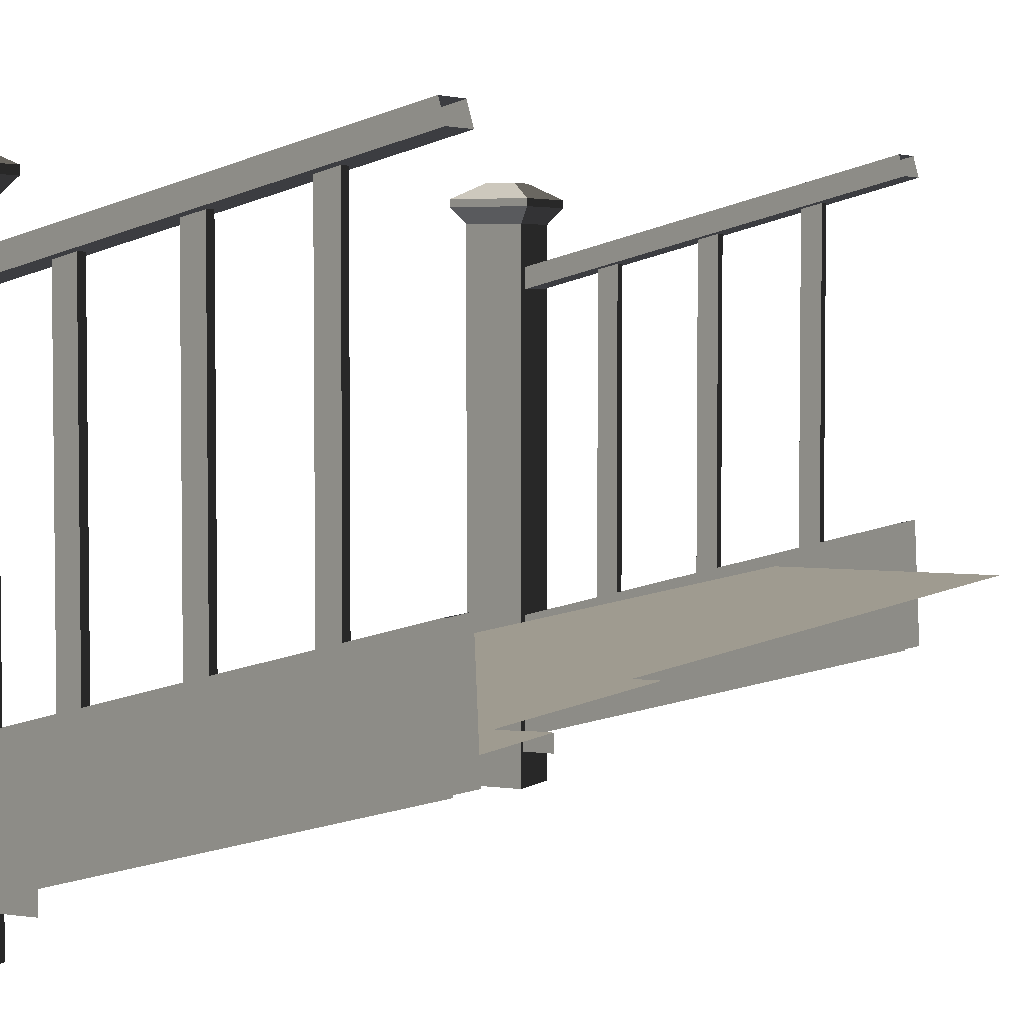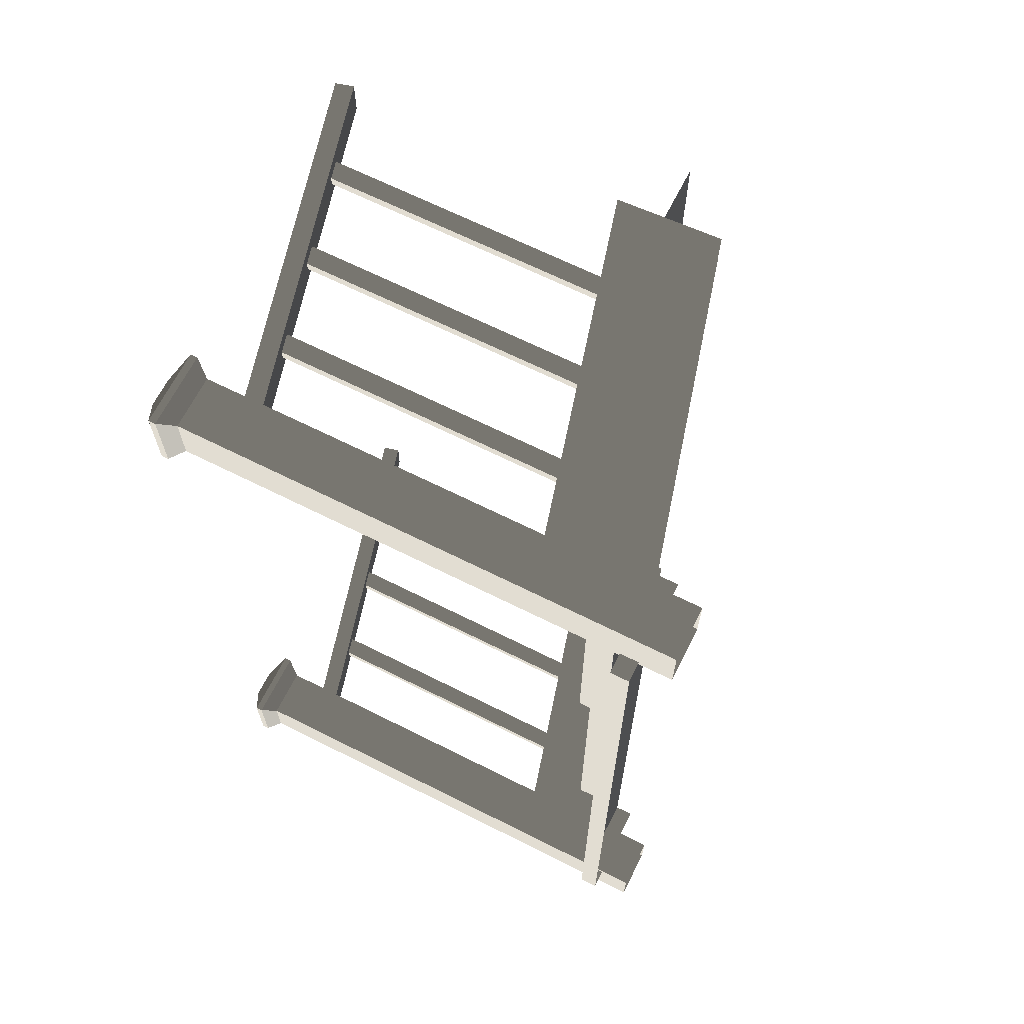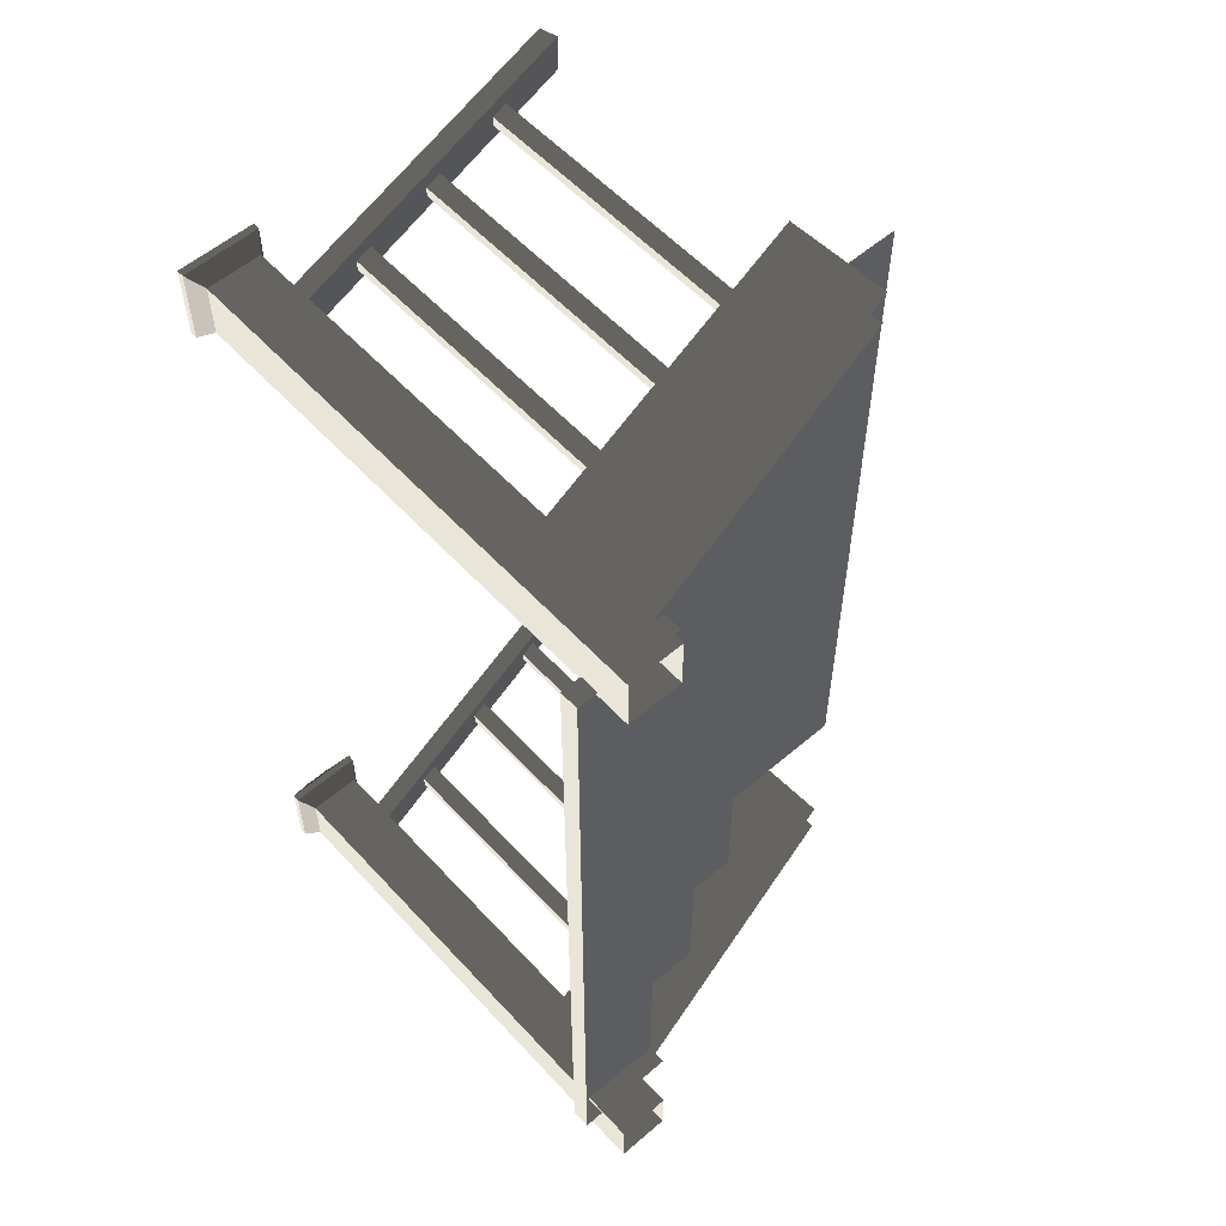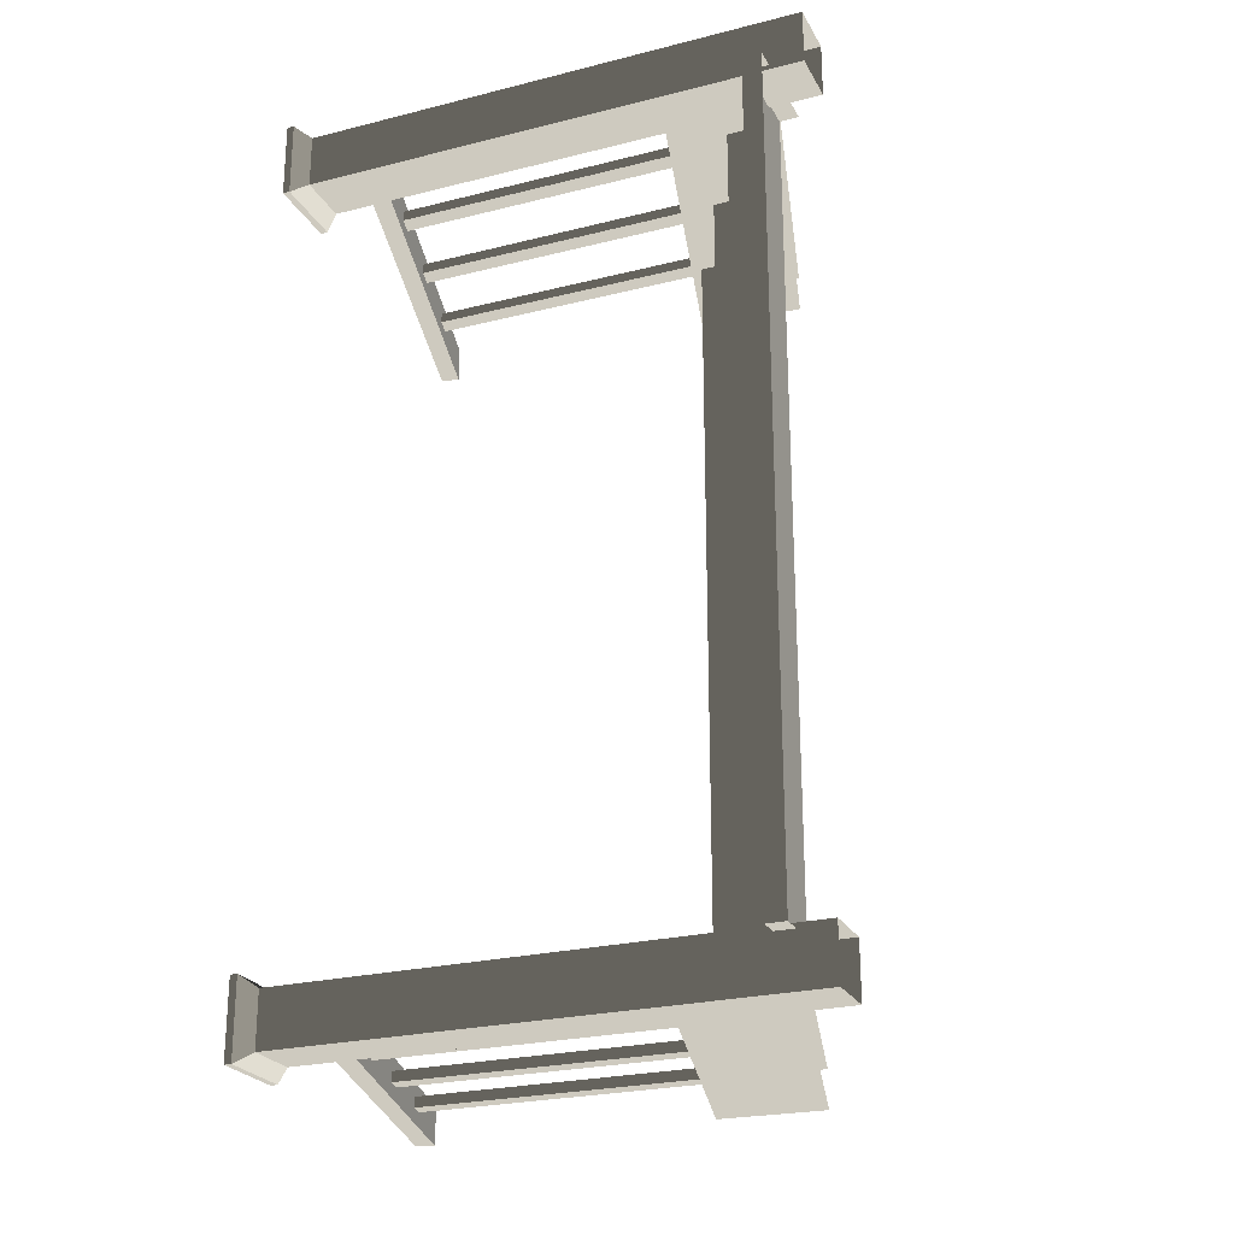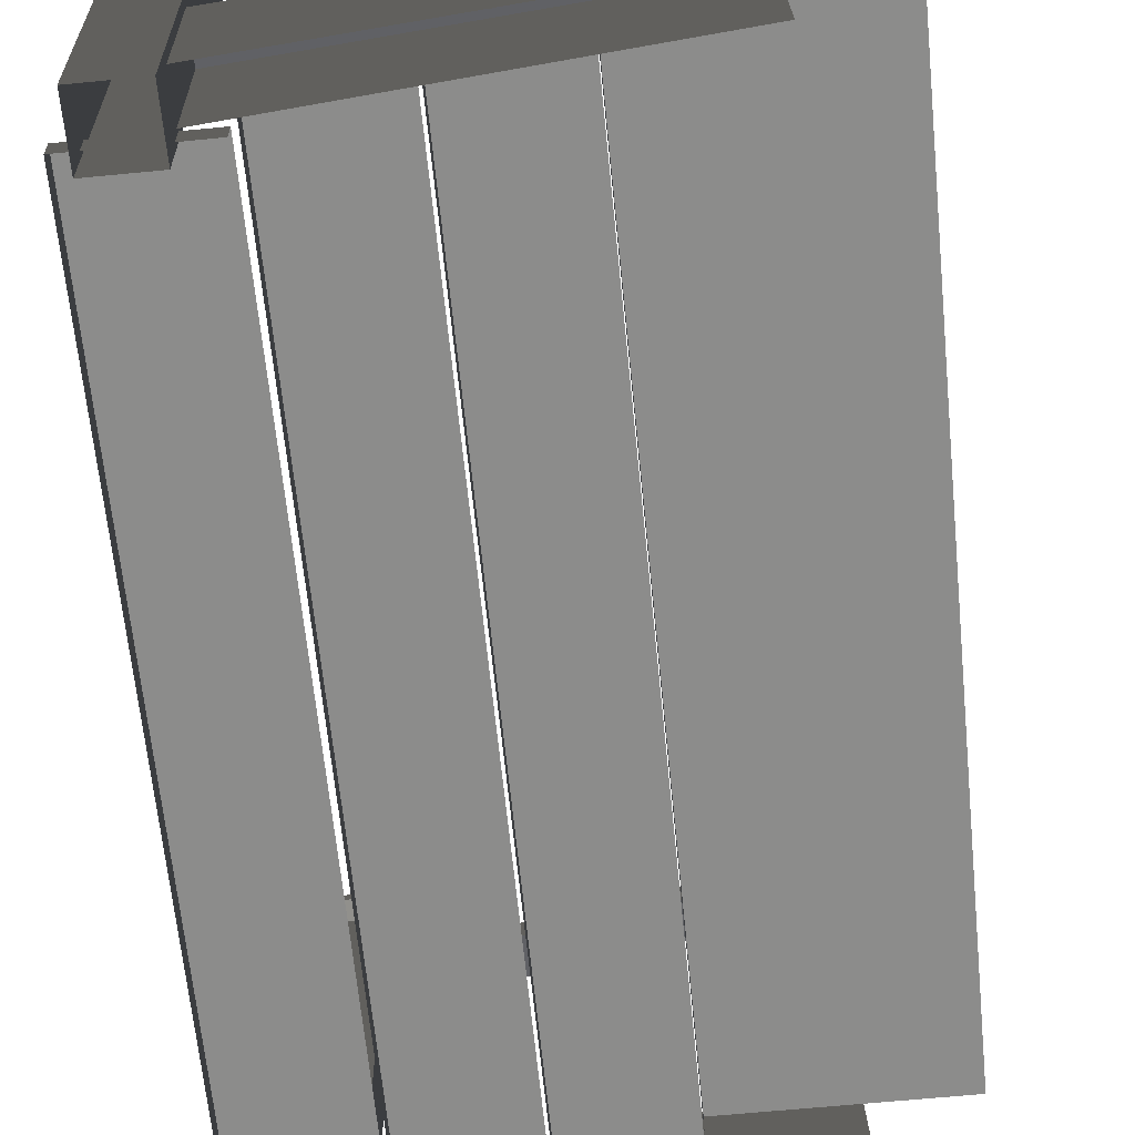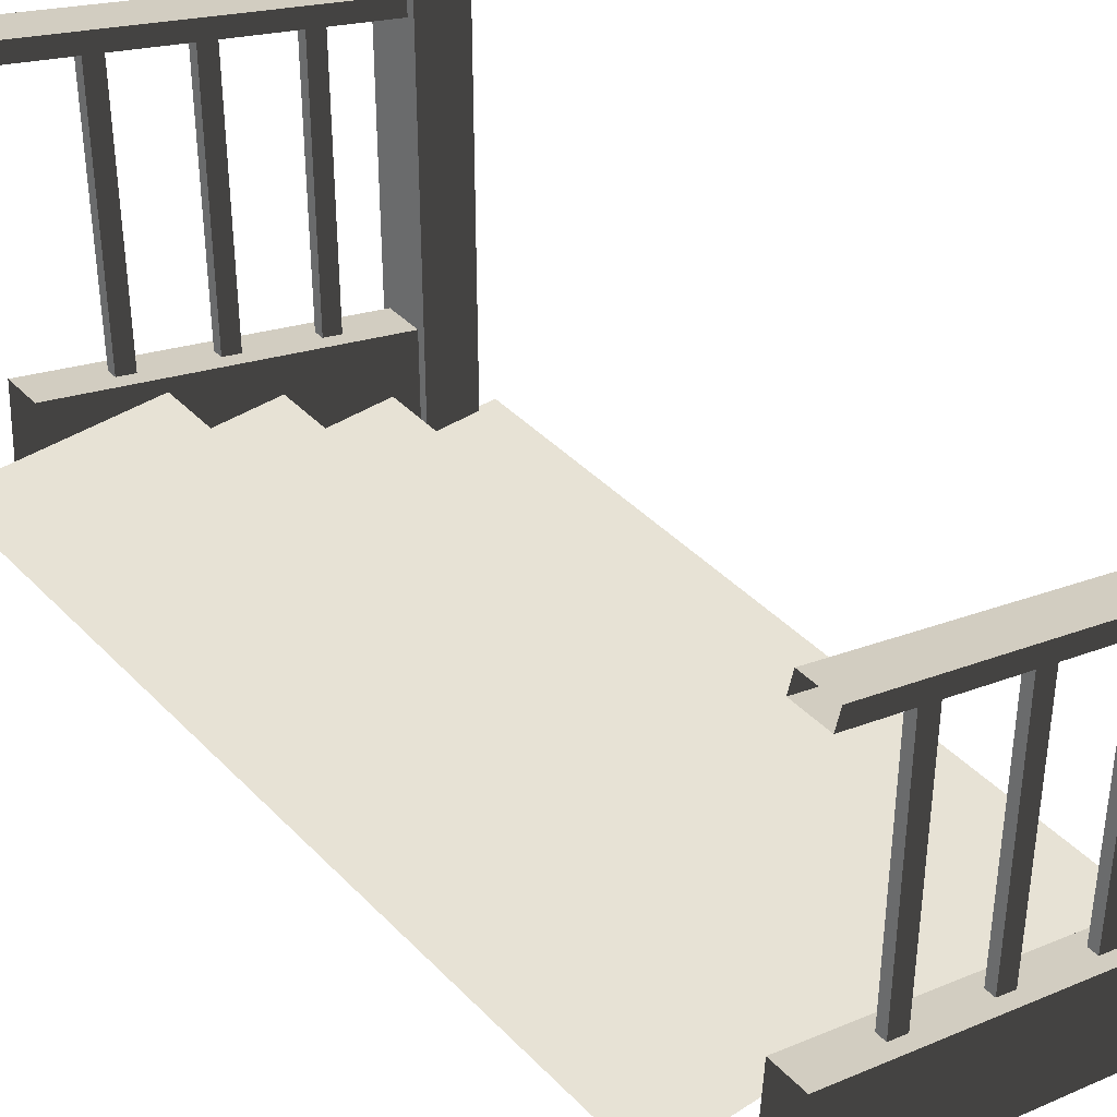
<metadata>
{"format":"obj","ext":"obj","renderer":"f3d","projection":"perspective","resolution":1024,"background":"white","views":[{"elev":4.0,"azim":25.5,"up":"+Y"},{"elev":66.7,"azim":-63.3,"up":"+Z"},{"elev":56.3,"azim":-41.9,"up":"+Z"},{"elev":-24.6,"azim":-67.5,"up":"+Z"},{"elev":-64.1,"azim":5.6,"up":"+Y"},{"elev":40.2,"azim":141.3,"up":"+Y"}]}
</metadata>
<code>
v -1.075 0.275 -1.066
v -0.8 0.275 1.066
v -1.075 0.275 1.066
v -0.8 0.275 -1.066
v -0.525 0.4125 -1.066
v -0.8 0.4125 1.066
v -0.8 0.4125 -1.066
v -0.525 0.4125 1.066
v 8.084e-07 0.55 -1.066
v -0.525 0.55 1.066
v -0.525 0.55 -1.066
v -7.127e-08 0.55 1.066
v -0.8 0.3625 -1.066
v -0.8 0.4125 1.066
v -0.8 0.3625 1.066
v -0.8 0.4125 -1.066
v -0.525 0.5 -1.066
v -0.525 0.55 1.066
v -0.525 0.5 1.066
v -0.525 0.55 -1.066
v -0.2305 0.6579 -1.075
v -1.173 0.4053 -1.175
v -0.2305 0.6579 -1.175
v -1.173 0.4053 -1.075
v -0.2176 0.3726 -1.075
v -1.173 0.4053 -1.075
v -0.2305 0.6579 -1.075
v -1.161 0.12 -1.075
v -0.2305 0.6579 -1.175
v -1.161 0.12 -1.175
v -0.2176 0.3726 -1.175
v -1.173 0.4053 -1.175
v -1.075 0.0875 -1.066
v -1.35 0.1375 -1.066
v -1.35 0.0875 -1.066
v -1.075 0.1375 -1.066
v -0.4841 1.378 -1.139
v -0.4841 0.5356 -1.111
v -0.4841 0.5356 -1.139
v -0.4841 1.378 -1.111
v -0.4341 1.378 -1.139
v -0.4341 0.5356 -1.111
v -0.4341 1.378 -1.111
v -0.4341 0.5356 -1.139
v -0.4841 1.378 -1.111
v -0.4341 0.5356 -1.111
v -0.4841 0.5356 -1.111
v -0.4341 1.378 -1.111
v -0.4841 0.5356 -1.139
v -0.4341 1.378 -1.139
v -0.4841 1.378 -1.139
v -0.4341 0.5356 -1.139
v -0.7341 1.308 -1.139
v -0.7341 0.4641 -1.111
v -0.7341 0.4641 -1.139
v -0.7341 1.308 -1.111
v -0.6841 1.308 -1.139
v -0.6841 0.4641 -1.111
v -0.6841 1.308 -1.111
v -0.6841 0.4641 -1.139
v -0.7341 1.308 -1.111
v -0.6841 0.4641 -1.111
v -0.7341 0.4641 -1.111
v -0.6841 1.308 -1.111
v -0.7341 0.4641 -1.139
v -0.6841 1.308 -1.139
v -0.7341 1.308 -1.139
v -0.6841 0.4641 -1.139
v -0.9841 1.244 -1.139
v -0.9841 0.4021 -1.111
v -0.9841 0.4021 -1.139
v -0.9841 1.244 -1.111
v -0.9341 1.244 -1.139
v -0.9341 0.4021 -1.111
v -0.9341 1.244 -1.111
v -0.9341 0.4021 -1.139
v -0.9841 1.244 -1.111
v -0.9341 0.4021 -1.111
v -0.9841 0.4021 -1.111
v -0.9341 1.244 -1.111
v -0.9841 0.4021 -1.139
v -0.9341 1.244 -1.139
v -0.9841 1.244 -1.139
v -0.9341 0.4021 -1.139
v -0.2289 1.424 -1.175
v -1.162 1.174 -1.075
v -0.2289 1.424 -1.075
v -1.162 1.174 -1.175
v -0.2418 1.472 -1.075
v -1.175 1.222 -1.175
v -0.2418 1.472 -1.175
v -1.175 1.222 -1.075
v -0.2289 1.424 -1.075
v -1.175 1.222 -1.075
v -0.2418 1.472 -1.075
v -1.162 1.174 -1.075
v -0.2418 1.472 -1.175
v -1.162 1.174 -1.175
v -0.2289 1.424 -1.175
v -1.175 1.222 -1.175
v -1.188 1.425 -1.162
v -1.262 1.425 -1.088
v -1.262 1.425 -1.162
v -1.188 1.425 -1.088
v -1.154 -6.104e-08 -1.054
v -1.296 1.328 -1.054
v -1.154 1.328 -1.054
v -1.296 -6.104e-08 -1.054
v -1.154 -6.728e-08 -1.196
v -1.154 1.328 -1.054
v -1.154 1.328 -1.196
v -1.154 -6.104e-08 -1.054
v -1.296 -6.728e-08 -1.196
v -1.154 1.328 -1.196
v -1.296 1.328 -1.196
v -1.154 -6.728e-08 -1.196
v -1.296 -6.104e-08 -1.054
v -1.296 1.328 -1.196
v -1.296 1.328 -1.054
v -1.296 -6.728e-08 -1.196
v -1.125 1.386 -1.025
v -1.325 1.368 -1.025
v -1.325 1.386 -1.025
v -1.125 1.368 -1.025
v -1.125 1.386 -1.225
v -1.125 1.368 -1.025
v -1.125 1.386 -1.025
v -1.125 1.368 -1.225
v -1.325 1.386 -1.225
v -1.125 1.368 -1.225
v -1.125 1.386 -1.225
v -1.325 1.368 -1.225
v -1.325 1.386 -1.025
v -1.325 1.368 -1.225
v -1.325 1.386 -1.225
v -1.325 1.368 -1.025
v -1.188 1.425 -1.088
v -1.325 1.386 -1.025
v -1.262 1.425 -1.088
v -1.125 1.386 -1.025
v -1.262 1.425 -1.088
v -1.325 1.386 -1.225
v -1.262 1.425 -1.162
v -1.325 1.386 -1.025
v -1.262 1.425 -1.162
v -1.125 1.386 -1.225
v -1.188 1.425 -1.162
v -1.325 1.386 -1.225
v -1.188 1.425 -1.162
v -1.125 1.386 -1.025
v -1.188 1.425 -1.088
v -1.125 1.386 -1.225
v -1.296 1.328 -1.054
v -1.125 1.368 -1.025
v -1.154 1.328 -1.054
v -1.325 1.368 -1.025
v -1.154 1.328 -1.054
v -1.125 1.368 -1.225
v -1.154 1.328 -1.196
v -1.125 1.368 -1.025
v -1.154 1.328 -1.196
v -1.325 1.368 -1.225
v -1.296 1.328 -1.196
v -1.125 1.368 -1.225
v -1.296 1.328 -1.196
v -1.325 1.368 -1.025
v -1.296 1.328 -1.054
v -1.325 1.368 -1.225
v -1.35 0.1375 -1.066
v -1.075 0.1375 1.066
v -1.35 0.1375 1.066
v -1.075 0.1375 -1.066
v -1.35 0.0875 -1.066
v -1.35 0.1375 1.066
v -1.35 0.0875 1.066
v -1.35 0.1375 -1.066
v -1.075 0.225 -1.066
v -1.075 0.275 1.066
v -1.075 0.225 1.066
v -1.075 0.275 -1.066
v -0.2305 0.6579 1.075
v -1.173 0.4053 1.175
v -1.173 0.4053 1.075
v -0.2305 0.6579 1.175
v -0.2176 0.3726 1.075
v -1.173 0.4053 1.075
v -1.161 0.12 1.075
v -0.2305 0.6579 1.075
v -0.2305 0.6579 1.175
v -1.161 0.12 1.175
v -1.173 0.4053 1.175
v -0.2176 0.3726 1.175
v -1.075 0.0875 1.066
v -1.35 0.1375 1.066
v -1.075 0.1375 1.066
v -1.35 0.0875 1.066
v -0.4841 1.378 1.139
v -0.4841 0.5356 1.111
v -0.4841 1.378 1.111
v -0.4841 0.5356 1.139
v -0.4341 1.378 1.139
v -0.4341 0.5356 1.111
v -0.4341 0.5356 1.139
v -0.4341 1.378 1.111
v -0.4841 1.378 1.111
v -0.4341 0.5356 1.111
v -0.4341 1.378 1.111
v -0.4841 0.5356 1.111
v -0.4841 0.5356 1.139
v -0.4341 1.378 1.139
v -0.4341 0.5356 1.139
v -0.4841 1.378 1.139
v -0.7341 1.308 1.139
v -0.7341 0.4641 1.111
v -0.7341 1.308 1.111
v -0.7341 0.4641 1.139
v -0.6841 1.308 1.139
v -0.6841 0.4641 1.111
v -0.6841 0.4641 1.139
v -0.6841 1.308 1.111
v -0.7341 1.308 1.111
v -0.6841 0.4641 1.111
v -0.6841 1.308 1.111
v -0.7341 0.4641 1.111
v -0.7341 0.4641 1.139
v -0.6841 1.308 1.139
v -0.6841 0.4641 1.139
v -0.7341 1.308 1.139
v -0.9841 1.244 1.139
v -0.9841 0.4021 1.111
v -0.9841 1.244 1.111
v -0.9841 0.4021 1.139
v -0.9341 1.244 1.139
v -0.9341 0.4021 1.111
v -0.9341 0.4021 1.139
v -0.9341 1.244 1.111
v -0.9841 1.244 1.111
v -0.9341 0.4021 1.111
v -0.9341 1.244 1.111
v -0.9841 0.4021 1.111
v -0.9841 0.4021 1.139
v -0.9341 1.244 1.139
v -0.9341 0.4021 1.139
v -0.9841 1.244 1.139
v -0.2289 1.424 1.175
v -1.162 1.174 1.075
v -1.162 1.174 1.175
v -0.2289 1.424 1.075
v -0.2418 1.472 1.075
v -1.175 1.222 1.175
v -1.175 1.222 1.075
v -0.2418 1.472 1.175
v -0.2289 1.424 1.075
v -1.175 1.222 1.075
v -1.162 1.174 1.075
v -0.2418 1.472 1.075
v -0.2418 1.472 1.175
v -1.162 1.174 1.175
v -1.175 1.222 1.175
v -0.2289 1.424 1.175
v -1.188 1.425 1.162
v -1.262 1.425 1.088
v -1.188 1.425 1.088
v -1.262 1.425 1.162
v -1.154 -1.818e-07 1.054
v -1.296 1.328 1.054
v -1.296 -1.818e-07 1.054
v -1.154 1.328 1.054
v -1.154 -1.756e-07 1.196
v -1.154 1.328 1.054
v -1.154 -1.818e-07 1.054
v -1.154 1.328 1.196
v -1.296 -1.756e-07 1.196
v -1.154 1.328 1.196
v -1.154 -1.756e-07 1.196
v -1.296 1.328 1.196
v -1.296 -1.818e-07 1.054
v -1.296 1.328 1.196
v -1.296 -1.756e-07 1.196
v -1.296 1.328 1.054
v -1.125 1.386 1.025
v -1.325 1.368 1.025
v -1.125 1.368 1.025
v -1.325 1.386 1.025
v -1.125 1.386 1.225
v -1.125 1.368 1.025
v -1.125 1.368 1.225
v -1.125 1.386 1.025
v -1.325 1.386 1.225
v -1.125 1.368 1.225
v -1.325 1.368 1.225
v -1.125 1.386 1.225
v -1.325 1.386 1.025
v -1.325 1.368 1.225
v -1.325 1.368 1.025
v -1.325 1.386 1.225
v -1.188 1.425 1.088
v -1.325 1.386 1.025
v -1.125 1.386 1.025
v -1.262 1.425 1.088
v -1.262 1.425 1.088
v -1.325 1.386 1.225
v -1.325 1.386 1.025
v -1.262 1.425 1.162
v -1.262 1.425 1.162
v -1.125 1.386 1.225
v -1.325 1.386 1.225
v -1.188 1.425 1.162
v -1.188 1.425 1.162
v -1.125 1.386 1.025
v -1.125 1.386 1.225
v -1.188 1.425 1.088
v -1.296 1.328 1.054
v -1.125 1.368 1.025
v -1.325 1.368 1.025
v -1.154 1.328 1.054
v -1.154 1.328 1.054
v -1.125 1.368 1.225
v -1.125 1.368 1.025
v -1.154 1.328 1.196
v -1.154 1.328 1.196
v -1.325 1.368 1.225
v -1.125 1.368 1.225
v -1.296 1.328 1.196
v -1.296 1.328 1.196
v -1.325 1.368 1.025
v -1.325 1.368 1.225
v -1.296 1.328 1.054
g stairs_B_10767_850
f 1 3 2
f 2 4 1
f 5 7 6
f 6 8 5
f 9 11 10
f 10 12 9
f 13 15 14
f 14 16 13
f 17 19 18
f 18 20 17
f 21 23 22
f 22 24 21
f 25 27 26
f 26 28 25
f 29 31 30
f 30 32 29
f 33 35 34
f 34 36 33
f 37 39 38
f 38 40 37
f 41 43 42
f 42 44 41
f 45 47 46
f 46 48 45
f 49 51 50
f 50 52 49
f 53 55 54
f 54 56 53
f 57 59 58
f 58 60 57
f 61 63 62
f 62 64 61
f 65 67 66
f 66 68 65
f 69 71 70
f 70 72 69
f 73 75 74
f 74 76 73
f 77 79 78
f 78 80 77
f 81 83 82
f 82 84 81
f 85 87 86
f 86 88 85
f 89 91 90
f 90 92 89
f 93 95 94
f 94 96 93
f 97 99 98
f 98 100 97
f 101 103 102
f 102 104 101
f 105 107 106
f 106 108 105
f 109 111 110
f 110 112 109
f 113 115 114
f 114 116 113
f 117 119 118
f 118 120 117
f 121 123 122
f 122 124 121
f 125 127 126
f 126 128 125
f 129 131 130
f 130 132 129
f 133 135 134
f 134 136 133
f 137 139 138
f 138 140 137
f 141 143 142
f 142 144 141
f 145 147 146
f 146 148 145
f 149 151 150
f 150 152 149
f 153 155 154
f 154 156 153
f 157 159 158
f 158 160 157
f 161 163 162
f 162 164 161
f 165 167 166
f 166 168 165
f 169 171 170
f 170 172 169
f 173 175 174
f 174 176 173
f 177 179 178
f 178 180 177
f 181 183 182
f 182 184 181
f 185 187 186
f 186 188 185
f 189 191 190
f 190 192 189
f 193 195 194
f 194 196 193
f 197 199 198
f 198 200 197
f 201 203 202
f 202 204 201
f 205 207 206
f 206 208 205
f 209 211 210
f 210 212 209
f 213 215 214
f 214 216 213
f 217 219 218
f 218 220 217
f 221 223 222
f 222 224 221
f 225 227 226
f 226 228 225
f 229 231 230
f 230 232 229
f 233 235 234
f 234 236 233
f 237 239 238
f 238 240 237
f 241 243 242
f 242 244 241
f 245 247 246
f 246 248 245
f 249 251 250
f 250 252 249
f 253 255 254
f 254 256 253
f 257 259 258
f 258 260 257
f 261 263 262
f 262 264 261
f 265 267 266
f 266 268 265
f 269 271 270
f 270 272 269
f 273 275 274
f 274 276 273
f 277 279 278
f 278 280 277
f 281 283 282
f 282 284 281
f 285 287 286
f 286 288 285
f 289 291 290
f 290 292 289
f 293 295 294
f 294 296 293
f 297 299 298
f 298 300 297
f 301 303 302
f 302 304 301
f 305 307 306
f 306 308 305
f 309 311 310
f 310 312 309
f 313 315 314
f 314 316 313
f 317 319 318
f 318 320 317
f 321 323 322
f 322 324 321
f 325 327 326
f 326 328 325

</code>
